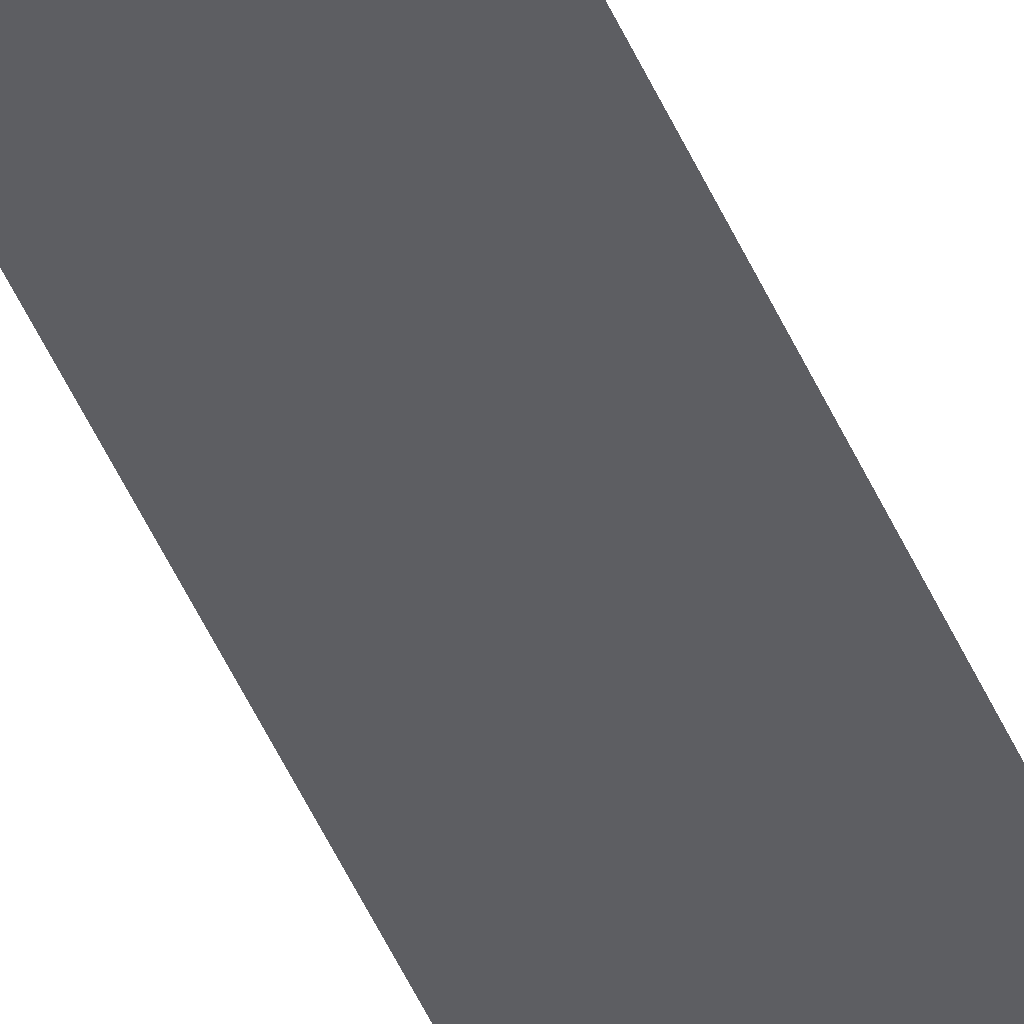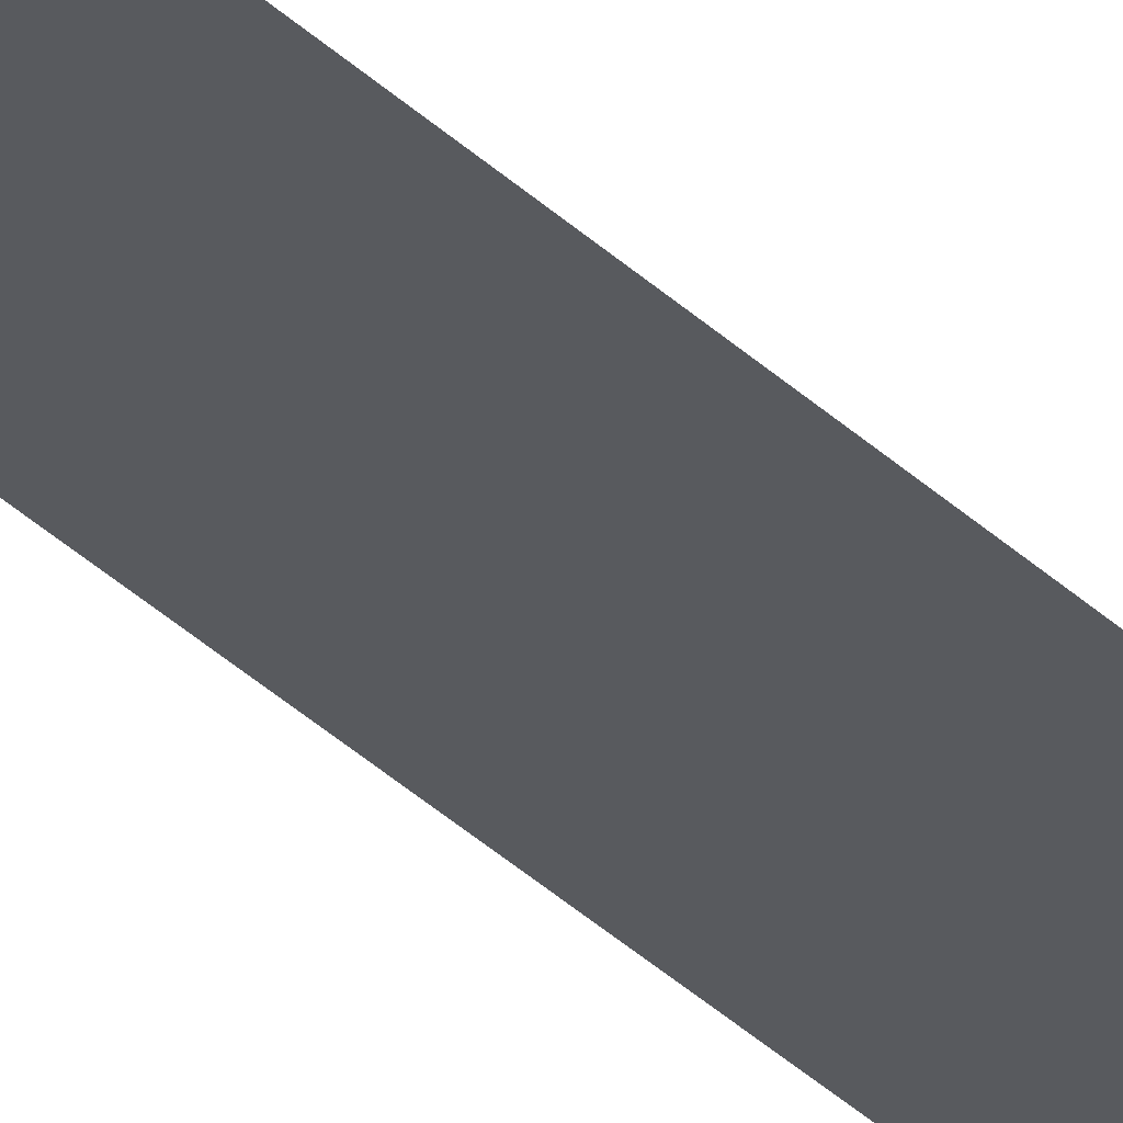
<metadata>
{"format":"obj","ext":"obj","renderer":"f3d","projection":"perspective","resolution":1024,"background":"white","views":[{"elev":-39.2,"azim":-160.5,"up":"+Y"},{"elev":-30.6,"azim":-144.9,"up":"+Y"}]}
</metadata>
<code>
o 2660
v 2223 1878 16.3
v 2223 1878 18.1
v 2223 1878 18.1
v 2223 1878 18.1
v 2223 1878 18.1
v 2223 1878 18.1
v 2223 1878 16.3
v 2223 1878 16.3
v 2223 1878 16.3
v 2223 1878 16.3
f 1 2 3
f 1 4 5
f 6 7 8
f 6 9 10

</code>
